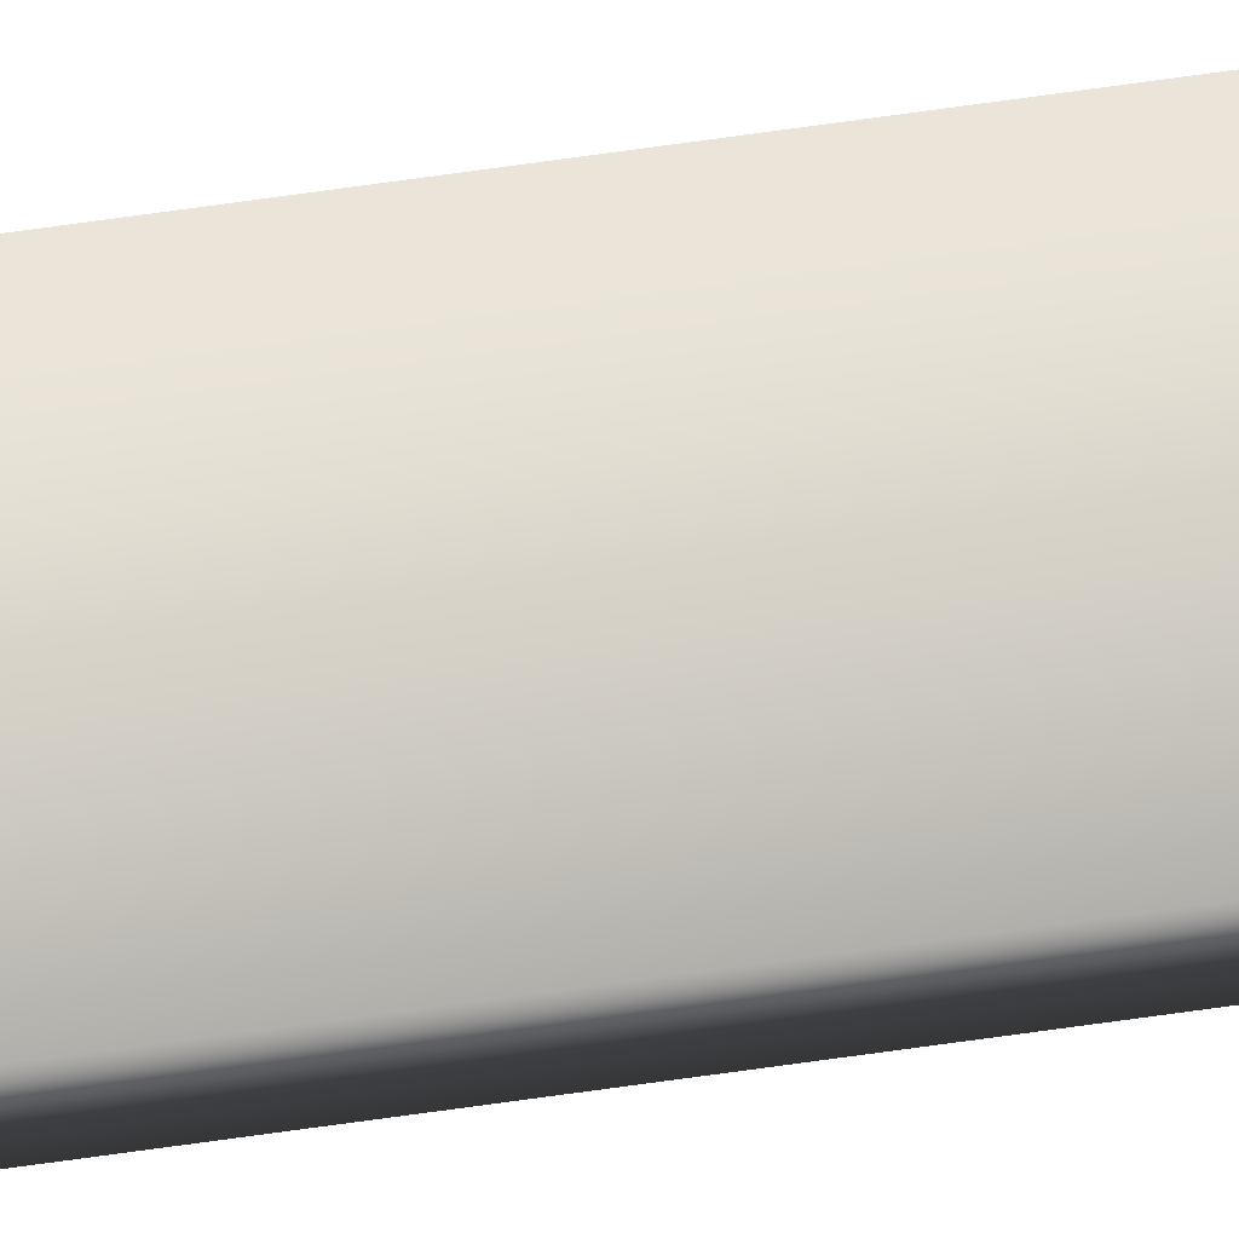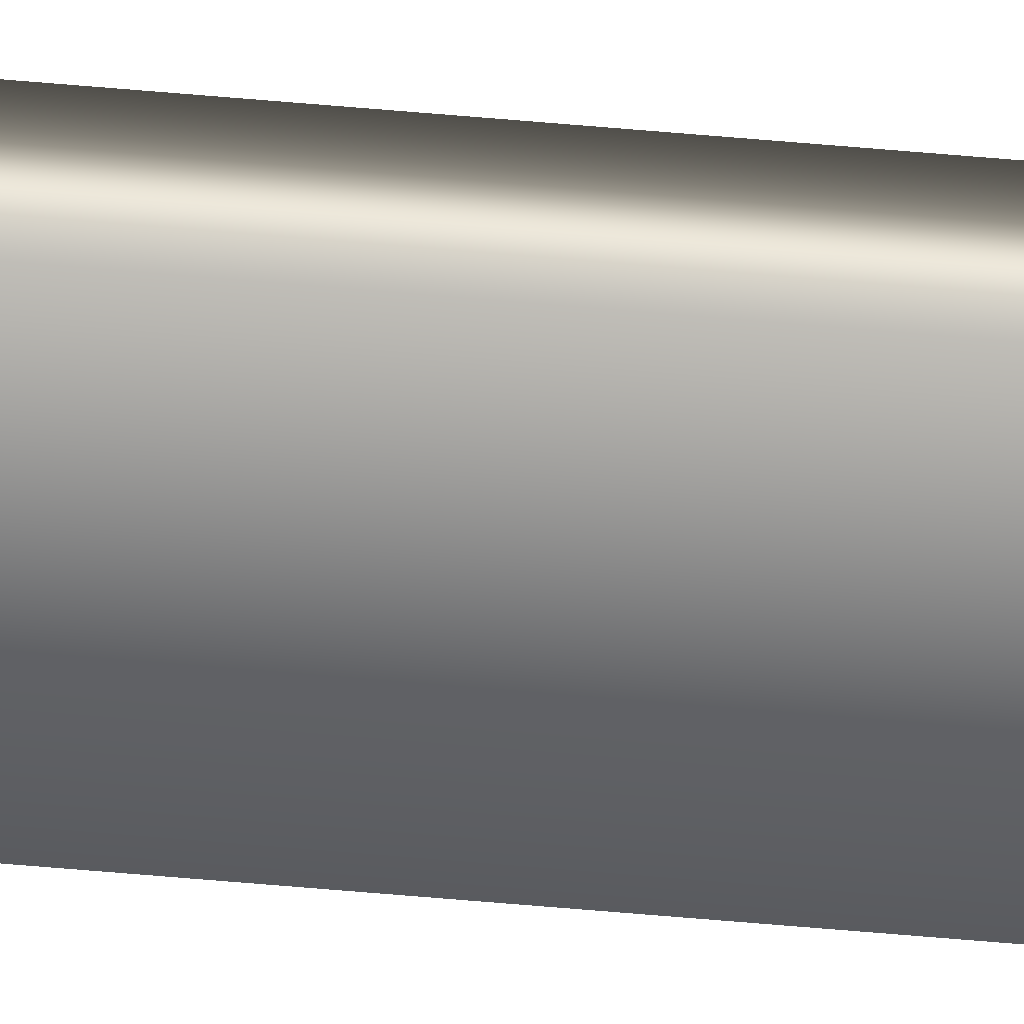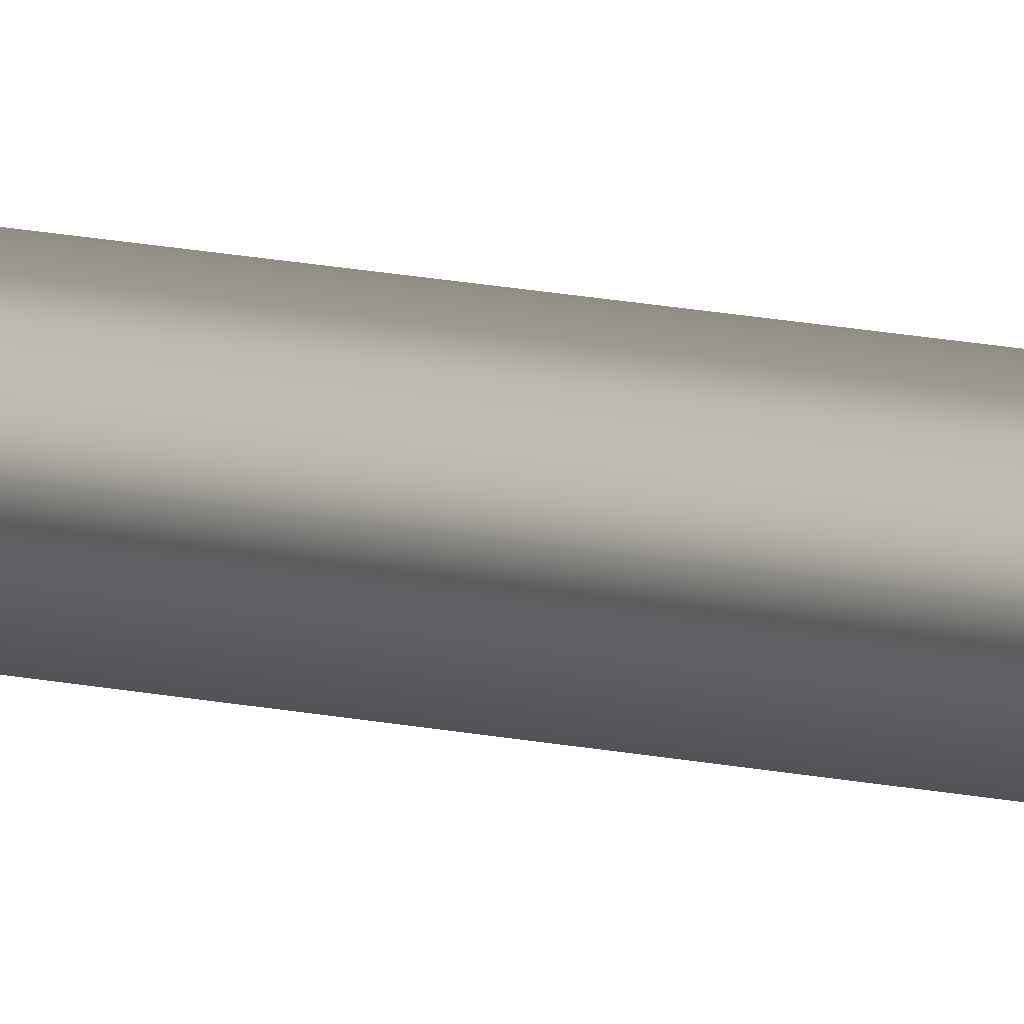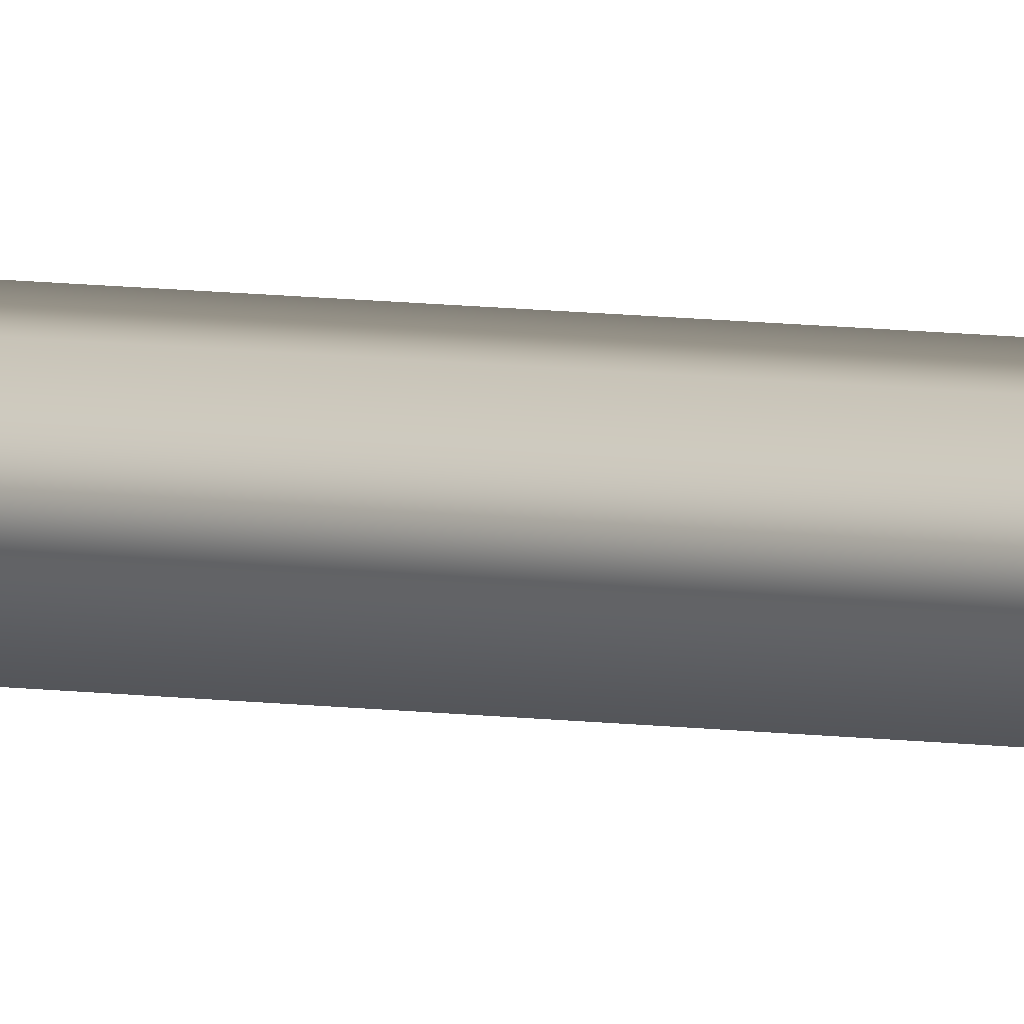
<metadata>
{"format":"obj","ext":"obj","renderer":"f3d","projection":"perspective","resolution":1024,"background":"white","views":[{"elev":75.5,"azim":-97.8,"up":"+Y"},{"elev":-58.7,"azim":84.7,"up":"+Y"},{"elev":4.4,"azim":-32.2,"up":"+Y"},{"elev":3.5,"azim":-46.7,"up":"+Y"}]}
</metadata>
<code>
v -82.15 0.1875 -0.1205
v -82.15 0.1667 -0.1205
v -82.15 0.1875 3.838
v -82.15 0.1667 3.838
v -82.11 0.1667 3.838
v -82.11 0.1875 3.838
v -82.11 0.1875 -0.1205
v -82.11 0.1667 -0.1205
f 1 2 3
f 3 2 4
f 5 6 4
f 4 6 3
f 1 3 7
f 7 3 6
f 8 5 2
f 2 5 4
f 2 1 8
f 8 1 7
f 8 7 5
f 5 7 6

</code>
